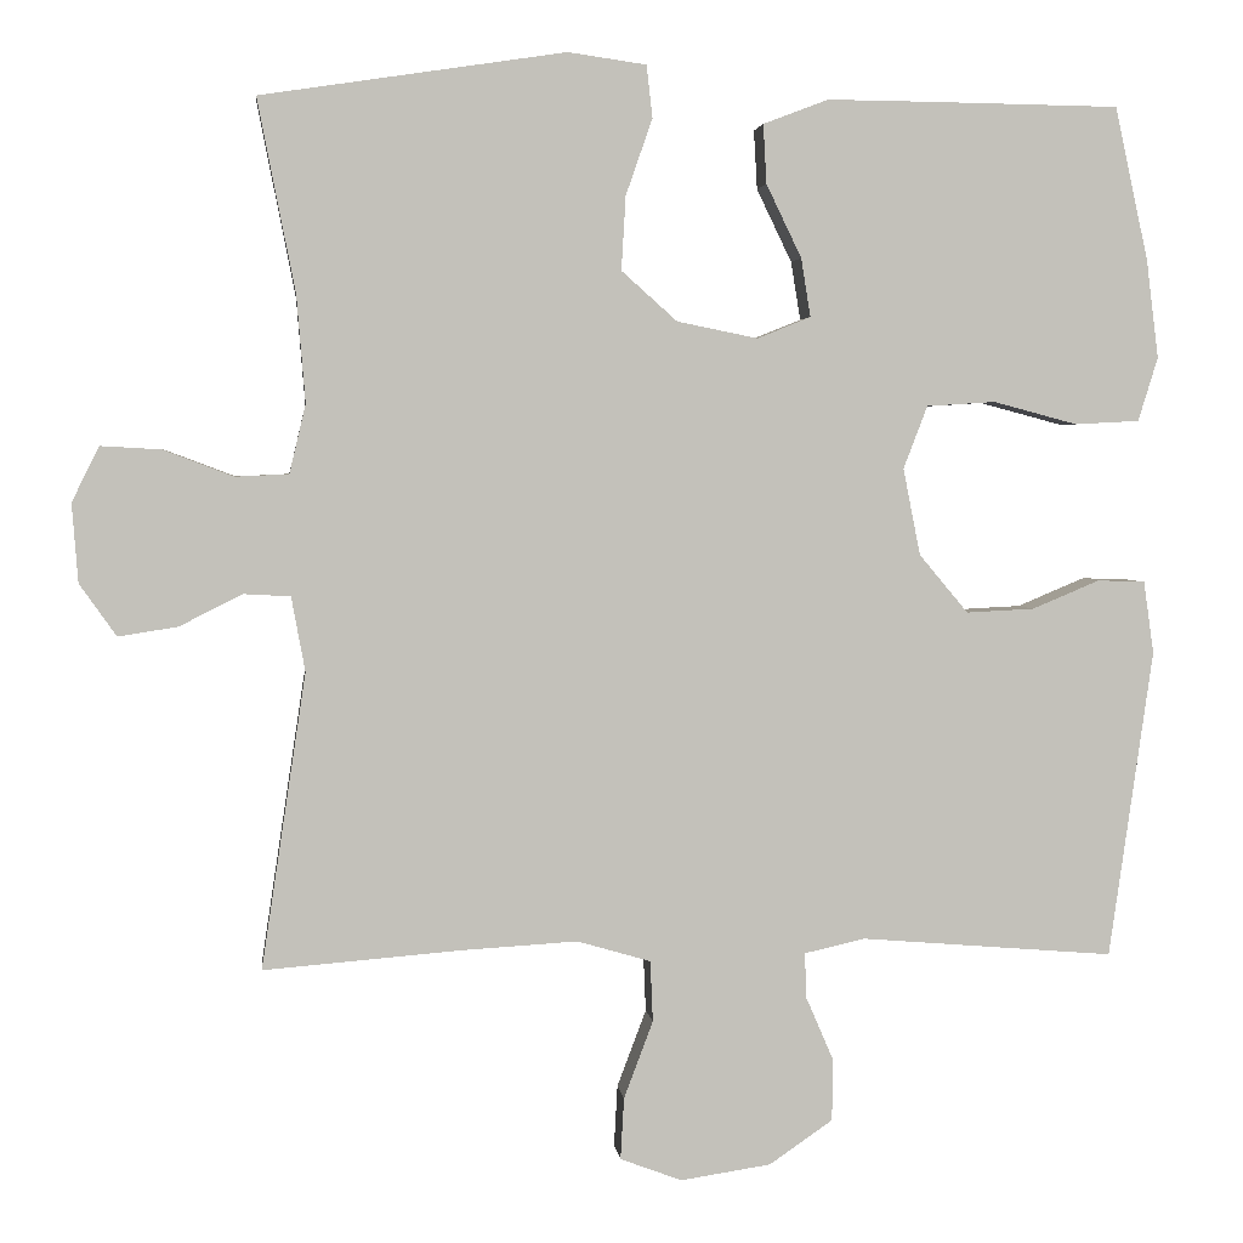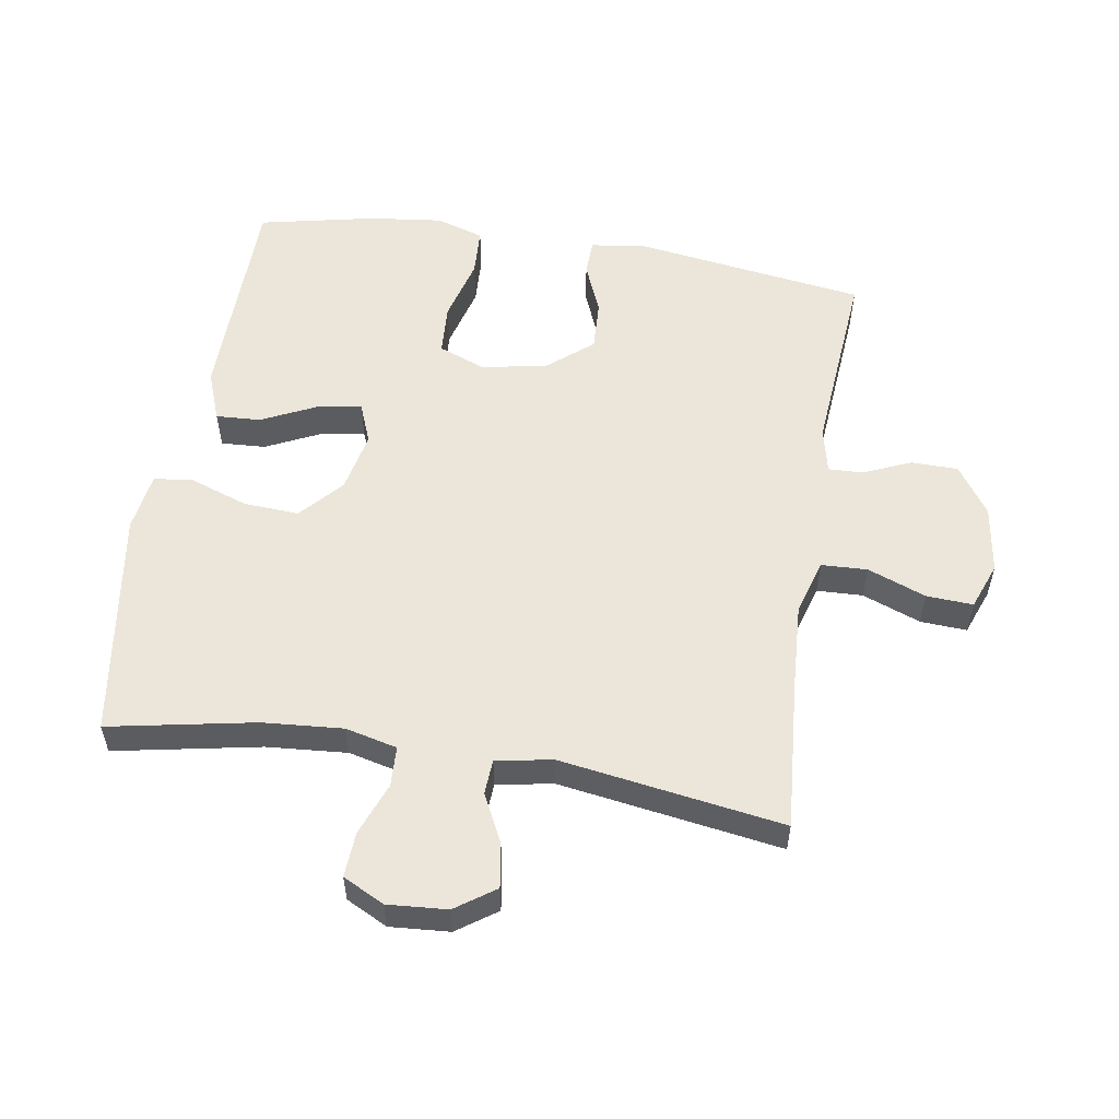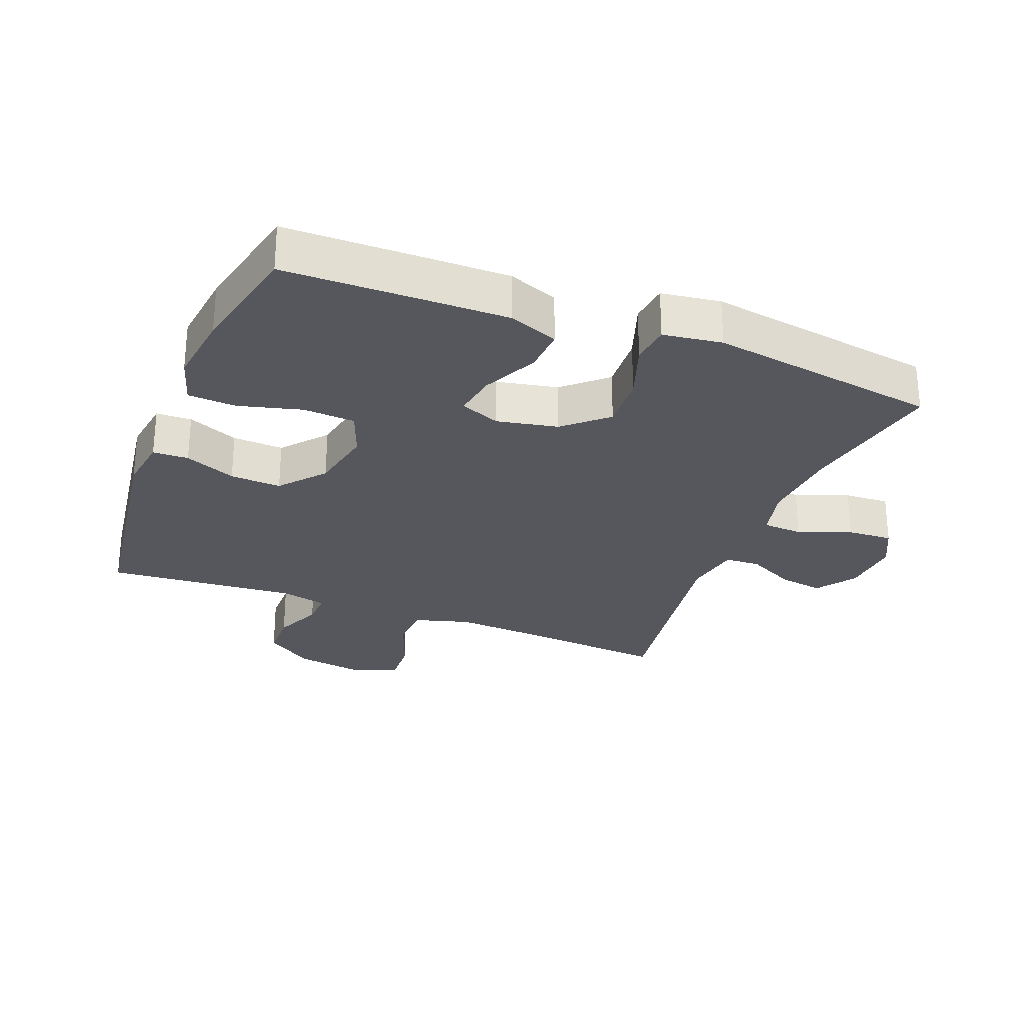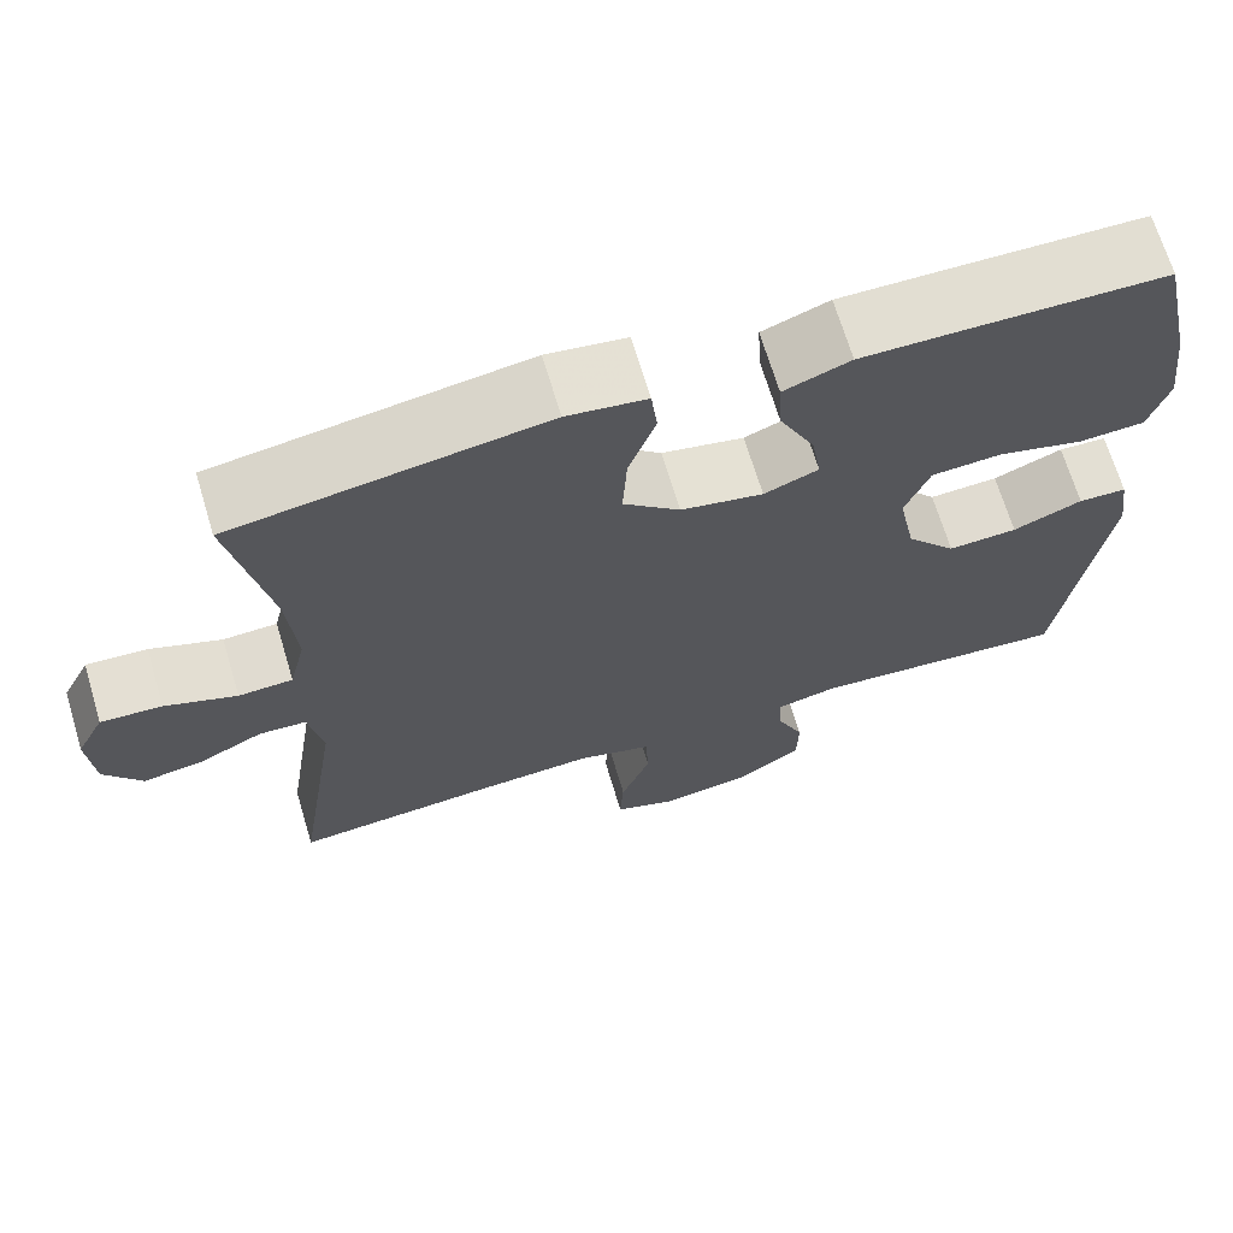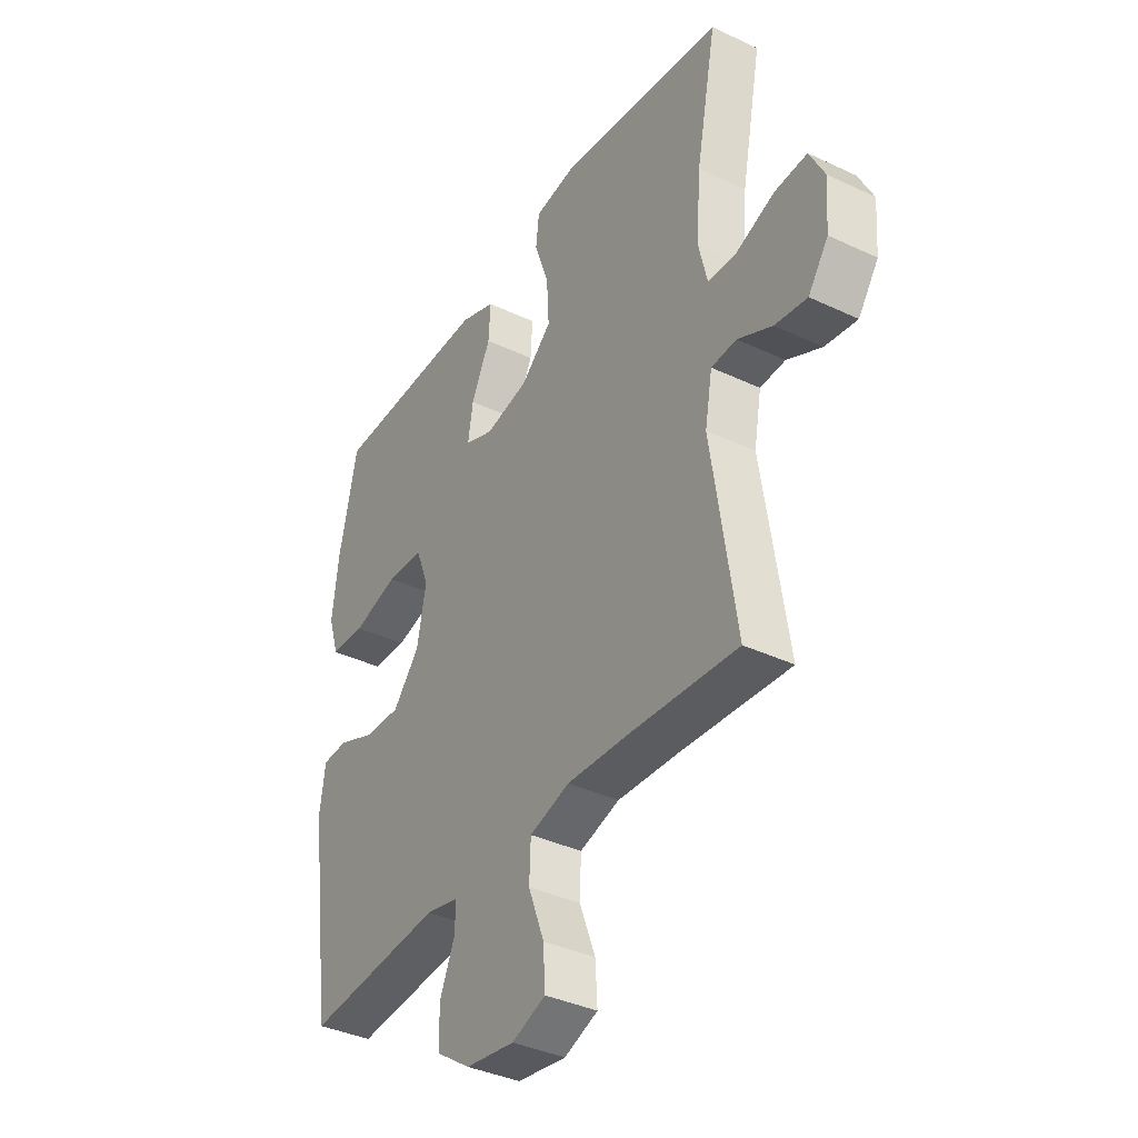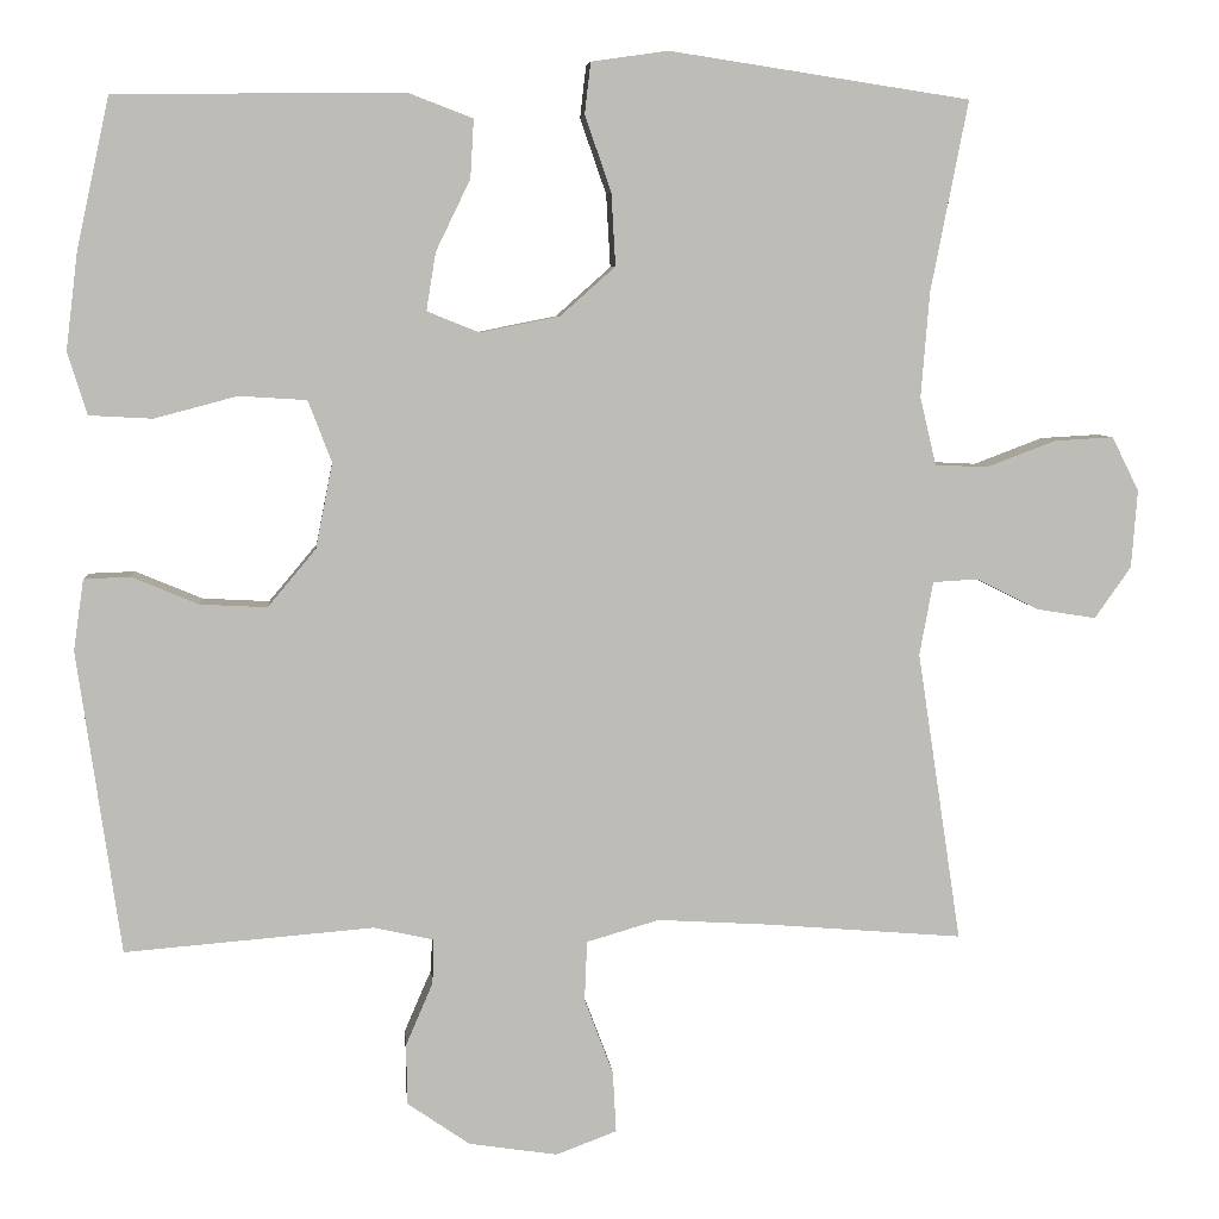
<metadata>
{"format":"obj","ext":"obj","renderer":"f3d","projection":"perspective","resolution":1024,"background":"white","views":[{"elev":3.1,"azim":173.6,"up":"+Z"},{"elev":55.2,"azim":99.3,"up":"+Y"},{"elev":-27.6,"azim":-21.4,"up":"+Y"},{"elev":68.3,"azim":163.3,"up":"+Z"},{"elev":-37.8,"azim":58.9,"up":"+Z"},{"elev":6.0,"azim":-5.0,"up":"+Z"}]}
</metadata>
<code>
v -0.5 0.07 0.5
v -0.281 0.07 0.503
v -0.158 0.07 0.504
v -0.082 0.07 0.475
v -0.086 0.07 0.406
v -0.127 0.07 0.321
v -0.138 0.07 0.253
v -0.076 0.07 0.228
v 0.018 0.07 0.247
v 0.083 0.07 0.305
v 0.078 0.07 0.391
v 0.047 0.07 0.48
v 0.054 0.07 0.541
v 0.145 0.07 0.554
v 0.5 0.07 0.5
v 0.456 0.07 0.275
v 0.446 0.07 0.151
v 0.465 0.07 0.071
v 0.527 0.07 0.068
v 0.609 0.07 0.099
v 0.679 0.07 0.103
v 0.711 0.07 0.039
v 0.704 0.07 -0.053
v 0.661 0.07 -0.114
v 0.592 0.07 -0.103
v 0.518 0.07 -0.066
v 0.464 0.07 -0.069
v 0.448 0.07 -0.156
v 0.5 0.07 -0.5
v 0.268 0.07 -0.481
v 0.135 0.07 -0.473
v 0.049 0.07 -0.498
v 0.046 0.07 -0.569
v 0.08 0.07 -0.659
v 0.084 0.07 -0.731
v 0.012 0.07 -0.758
v -0.093 0.07 -0.742
v -0.167 0.07 -0.691
v -0.168 0.07 -0.619
v -0.136 0.07 -0.545
v -0.134 0.07 -0.492
v -0.205 0.07 -0.476
v -0.5 0.07 -0.5
v -0.551 0.07 -0.141
v -0.539 0.07 -0.057
v -0.484 0.07 -0.055
v -0.405 0.07 -0.088
v -0.326 0.07 -0.092
v -0.269 0.07 -0.024
v -0.249 0.07 0.077
v -0.277 0.07 0.15
v -0.357 0.07 0.155
v -0.455 0.07 0.129
v -0.53 0.07 0.133
v -0.553 0.07 0.207
v -0.539 0.07 0.321
v -0.5 0 0.5
v -0.281 0 0.503
v -0.158 0 0.504
v -0.082 0 0.475
v -0.086 0 0.406
v -0.127 0 0.321
v -0.138 0 0.253
v -0.076 0 0.228
v 0.018 0 0.247
v 0.083 0 0.305
v 0.078 0 0.391
v 0.047 0 0.48
v 0.054 0 0.541
v 0.145 0 0.554
v 0.5 0 0.5
v 0.456 0 0.275
v 0.446 0 0.151
v 0.465 0 0.071
v 0.527 0 0.068
v 0.609 0 0.099
v 0.679 0 0.103
v 0.711 0 0.039
v 0.704 0 -0.053
v 0.661 0 -0.114
v 0.592 0 -0.103
v 0.518 0 -0.066
v 0.464 0 -0.069
v 0.448 0 -0.156
v 0.5 0 -0.5
v 0.268 0 -0.481
v 0.135 0 -0.473
v 0.049 0 -0.498
v 0.046 0 -0.569
v 0.08 0 -0.659
v 0.084 0 -0.731
v 0.012 0 -0.758
v -0.093 0 -0.742
v -0.167 0 -0.691
v -0.168 0 -0.619
v -0.136 0 -0.545
v -0.134 0 -0.492
v -0.205 0 -0.476
v -0.5 0 -0.5
v -0.551 0 -0.141
v -0.539 0 -0.057
v -0.484 0 -0.055
v -0.405 0 -0.088
v -0.326 0 -0.092
v -0.269 0 -0.024
v -0.249 0 0.077
v -0.277 0 0.15
v -0.357 0 0.155
v -0.455 0 0.129
v -0.53 0 0.133
v -0.553 0 0.207
v -0.539 0 0.321
f 4 5 6
f 3 4 6
f 2 3 6
f 1 2 6
f 56 1 6
f 55 56 6
f 54 55 6
f 53 54 6
f 52 53 6
f 51 52 6 7
f 50 51 7 8
f 49 50 8 9
f 48 49 9 10
f 45 46 47
f 44 45 47
f 43 44 47
f 42 43 47
f 41 42 47 48
f 38 39 40
f 37 38 40
f 36 37 40
f 35 36 40
f 34 35 40
f 33 34 40
f 32 33 40 41
f 41 48 10
f 32 41 10
f 31 32 10
f 28 29 30
f 31 10 11
f 30 31 11
f 28 30 11
f 27 28 11
f 24 25 26
f 23 24 26
f 22 23 26
f 21 22 26
f 20 21 26
f 19 20 26
f 18 19 26 27
f 14 15 16
f 13 14 16
f 12 13 16
f 11 12 16
f 11 16 17
f 11 17 18 27
f 62 61 60
f 62 60 59
f 62 59 58
f 62 58 57
f 62 57 112
f 62 112 111
f 62 111 110
f 62 110 109
f 62 109 108
f 63 62 108 107
f 64 63 107 106
f 65 64 106 105
f 66 65 105 104
f 103 102 101
f 103 101 100
f 103 100 99
f 103 99 98
f 104 103 98 97
f 96 95 94
f 96 94 93
f 96 93 92
f 96 92 91
f 96 91 90
f 96 90 89
f 97 96 89 88
f 66 104 97
f 66 97 88
f 66 88 87
f 86 85 84
f 67 66 87
f 67 87 86
f 67 86 84
f 67 84 83
f 82 81 80
f 82 80 79
f 82 79 78
f 82 78 77
f 82 77 76
f 82 76 75
f 83 82 75 74
f 72 71 70
f 72 70 69
f 72 69 68
f 72 68 67
f 73 72 67
f 83 74 73 67
f 1 57 58 2
f 2 58 59 3
f 3 59 60 4
f 4 60 61 5
f 5 61 62 6
f 6 62 63 7
f 7 63 64 8
f 8 64 65 9
f 9 65 66 10
f 10 66 67 11
f 11 67 68 12
f 12 68 69 13
f 13 69 70 14
f 14 70 71 15
f 15 71 72 16
f 16 72 73 17
f 17 73 74 18
f 18 74 75 19
f 19 75 76 20
f 20 76 77 21
f 21 77 78 22
f 22 78 79 23
f 23 79 80 24
f 24 80 81 25
f 25 81 82 26
f 26 82 83 27
f 27 83 84 28
f 28 84 85 29
f 29 85 86 30
f 30 86 87 31
f 31 87 88 32
f 32 88 89 33
f 33 89 90 34
f 34 90 91 35
f 35 91 92 36
f 36 92 93 37
f 37 93 94 38
f 38 94 95 39
f 39 95 96 40
f 40 96 97 41
f 41 97 98 42
f 42 98 99 43
f 43 99 100 44
f 44 100 101 45
f 45 101 102 46
f 46 102 103 47
f 47 103 104 48
f 48 104 105 49
f 49 105 106 50
f 50 106 107 51
f 51 107 108 52
f 52 108 109 53
f 53 109 110 54
f 54 110 111 55
f 55 111 112 56
f 56 112 57 1

</code>
